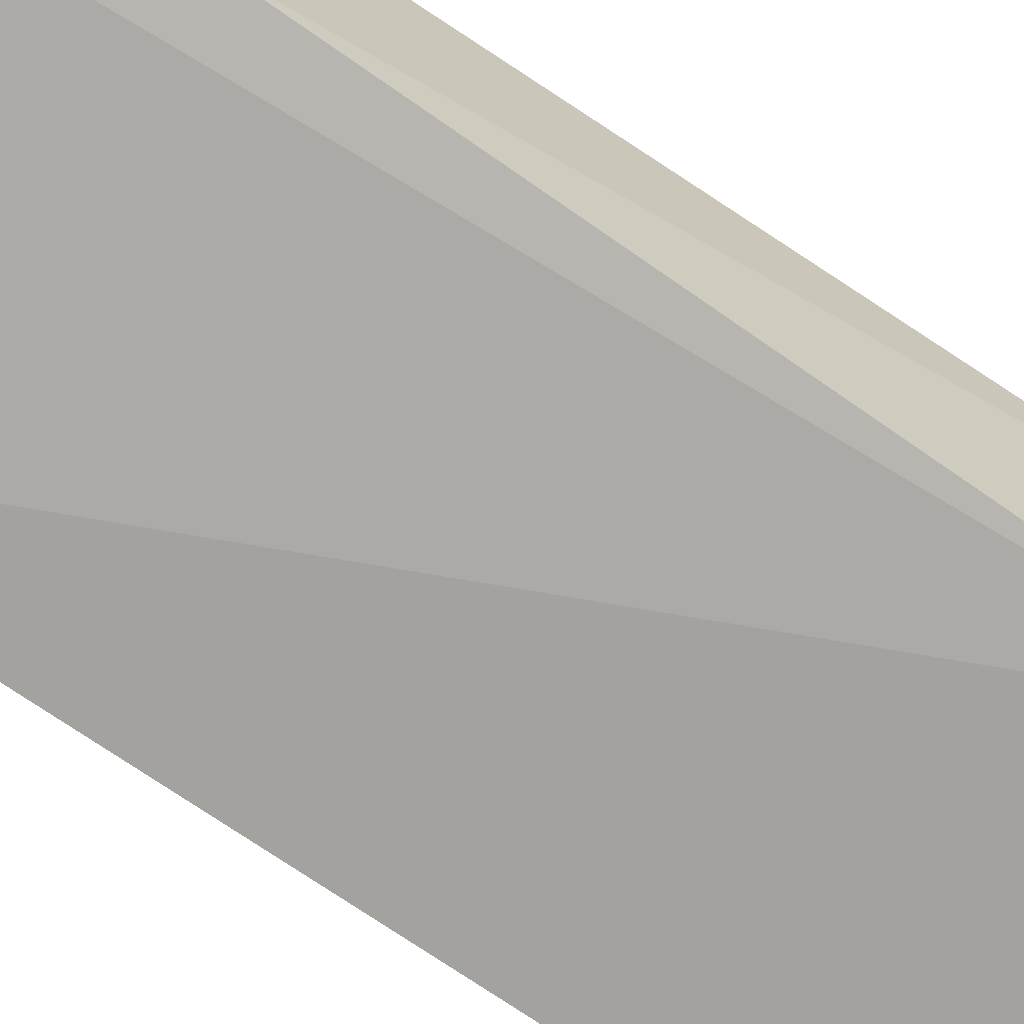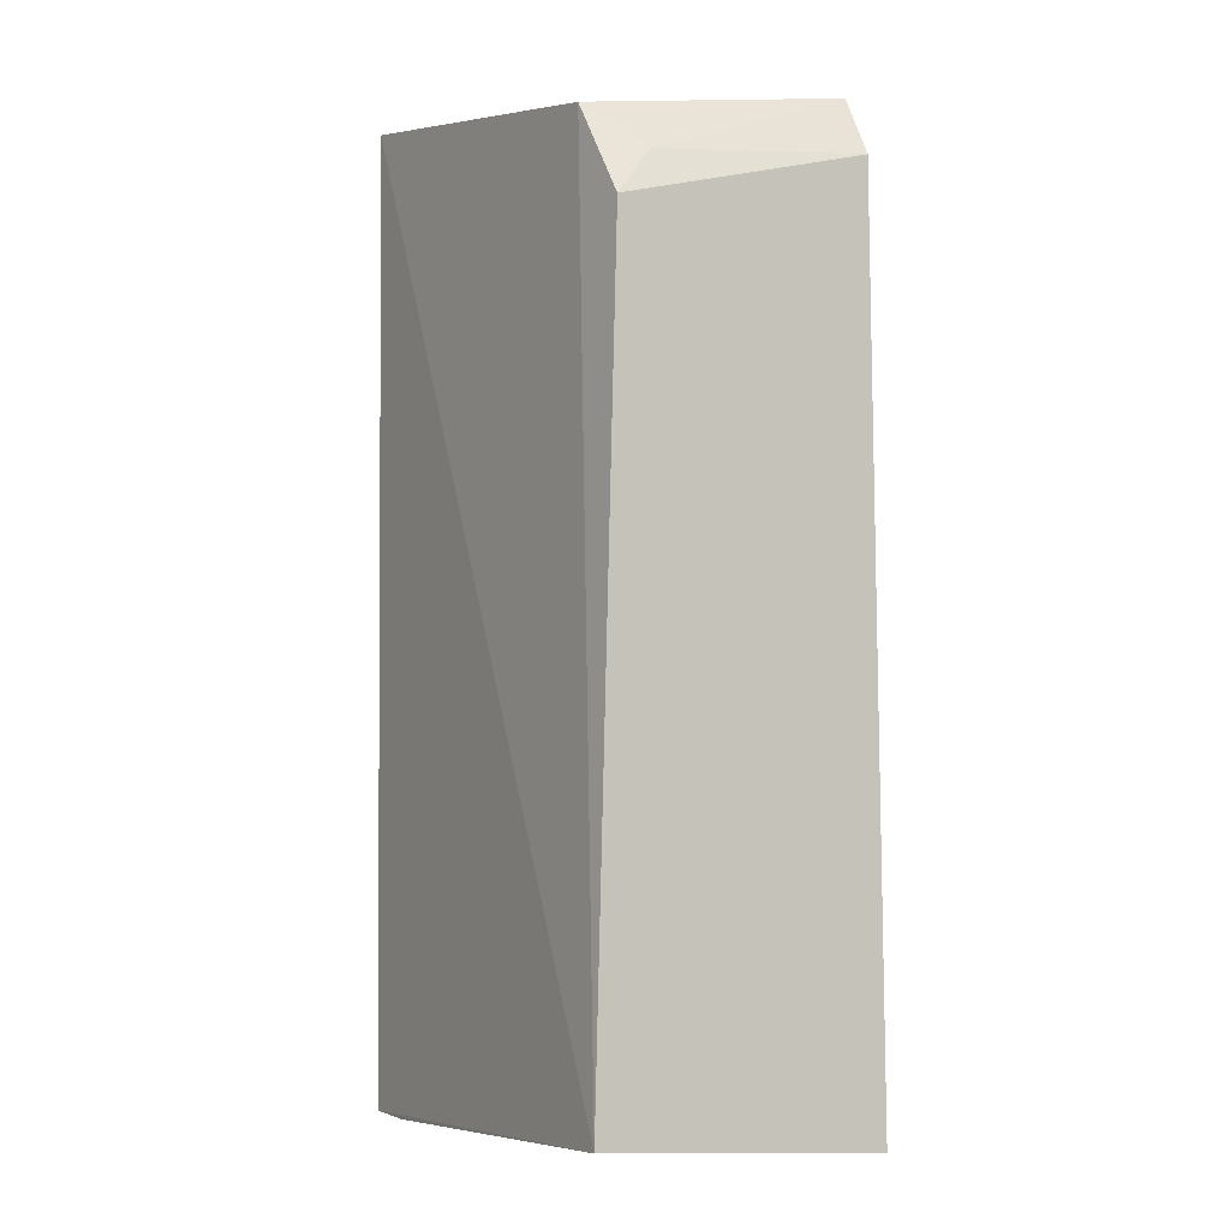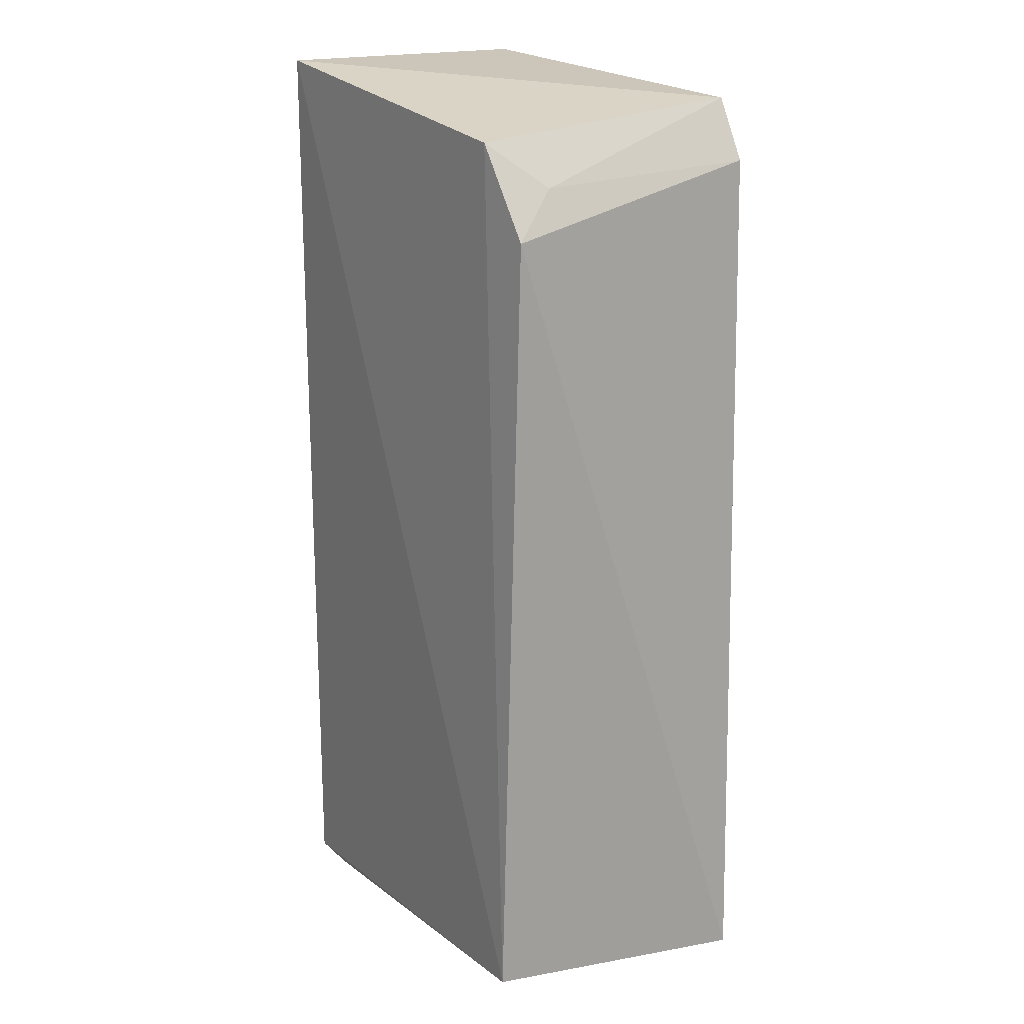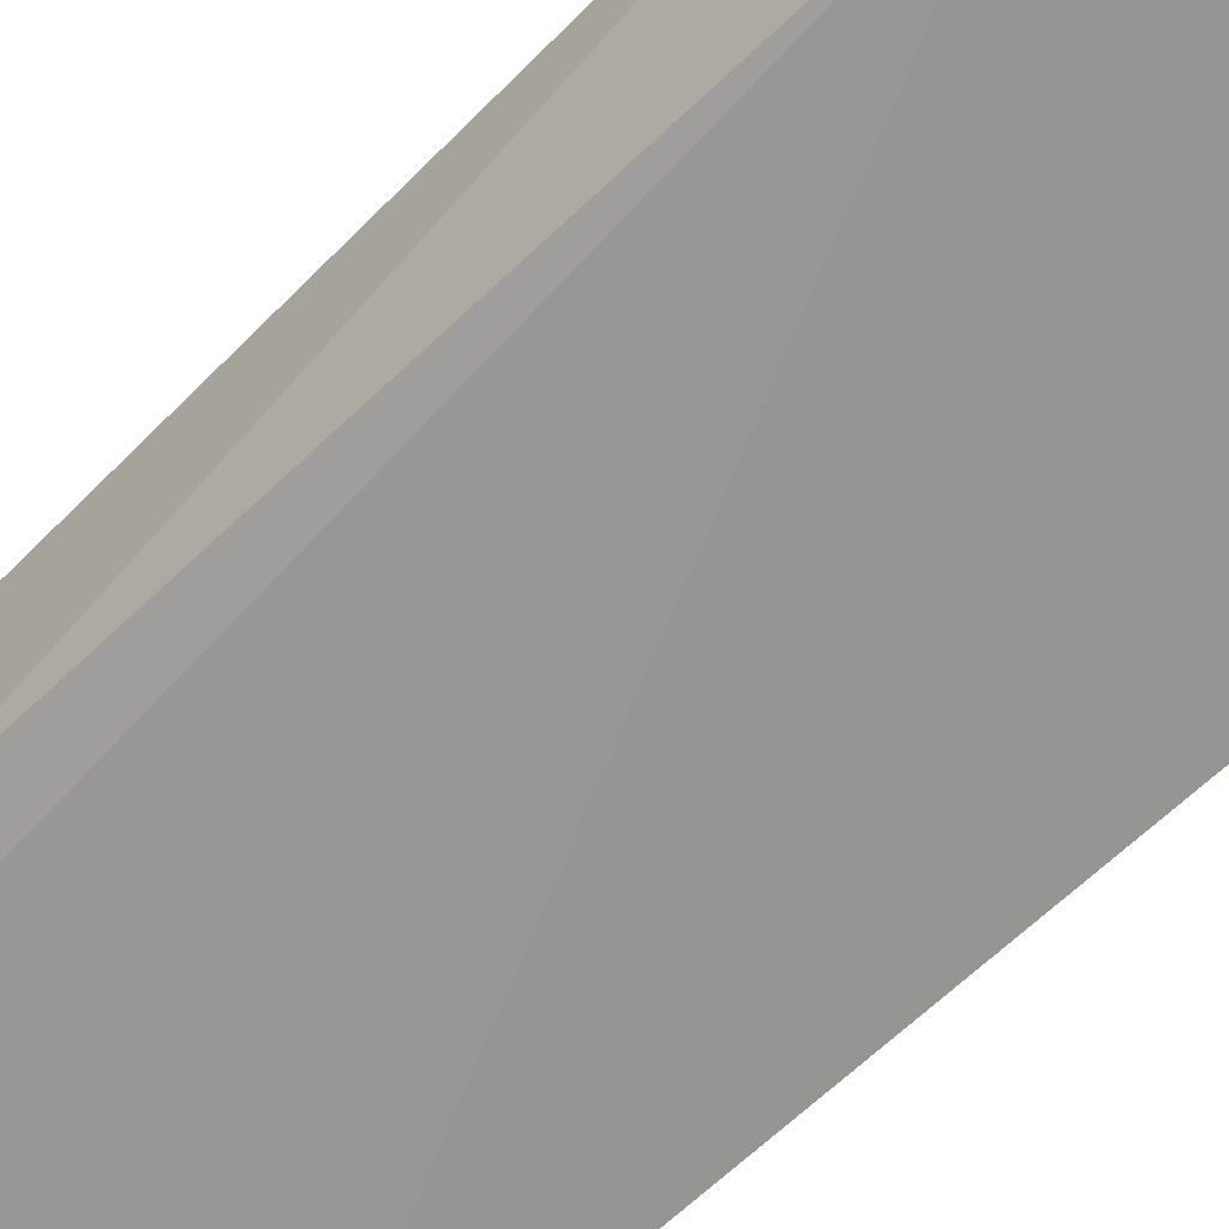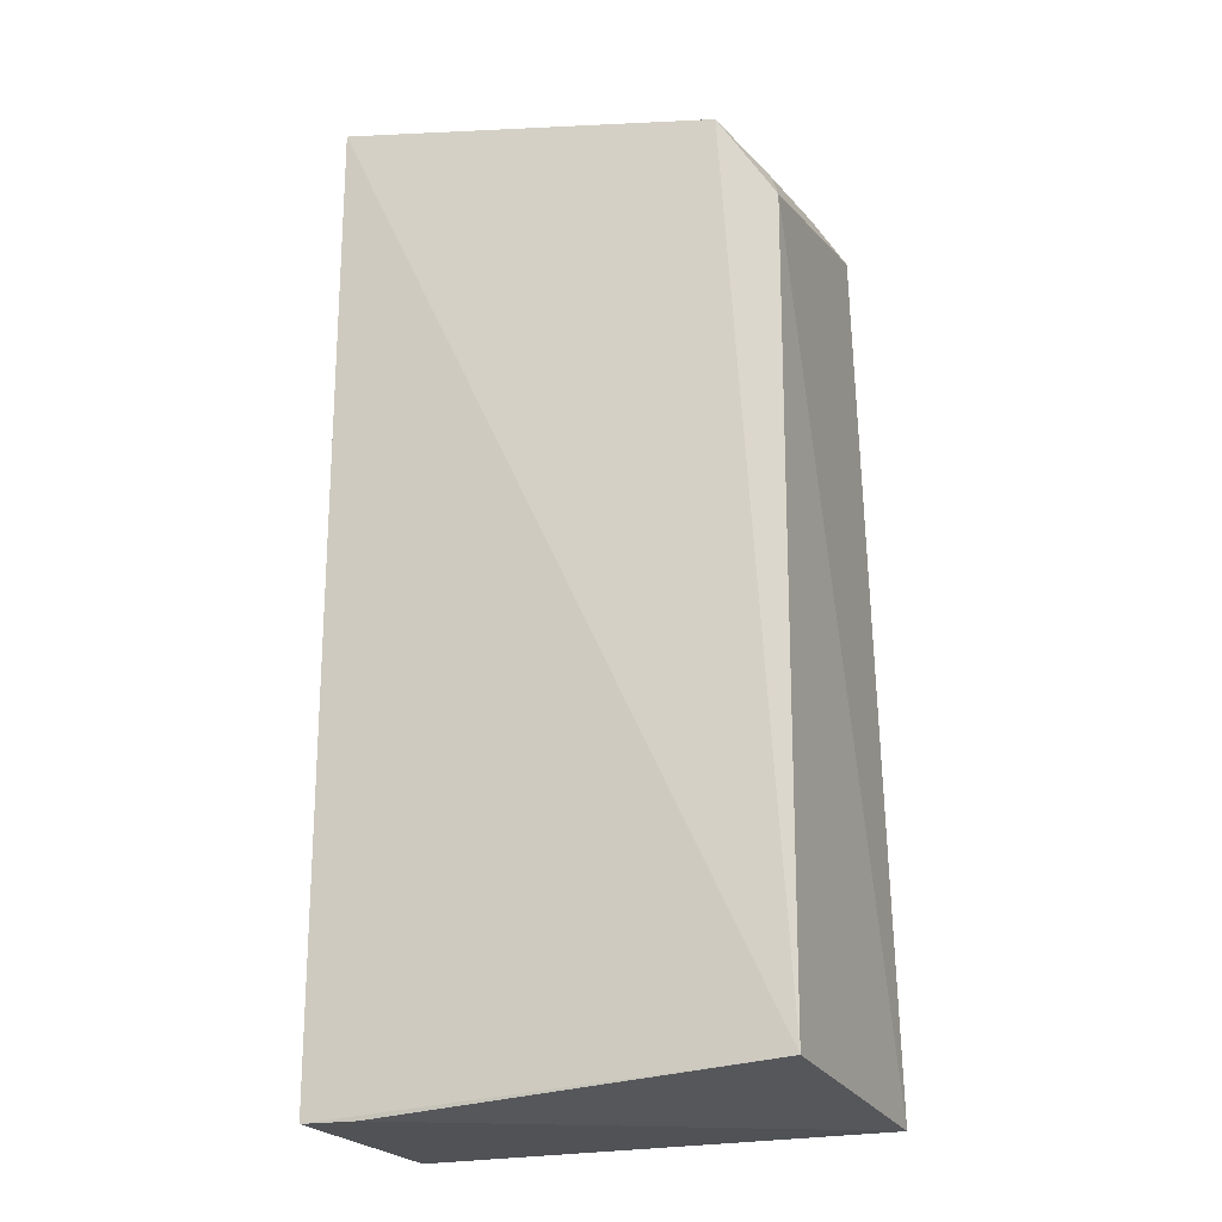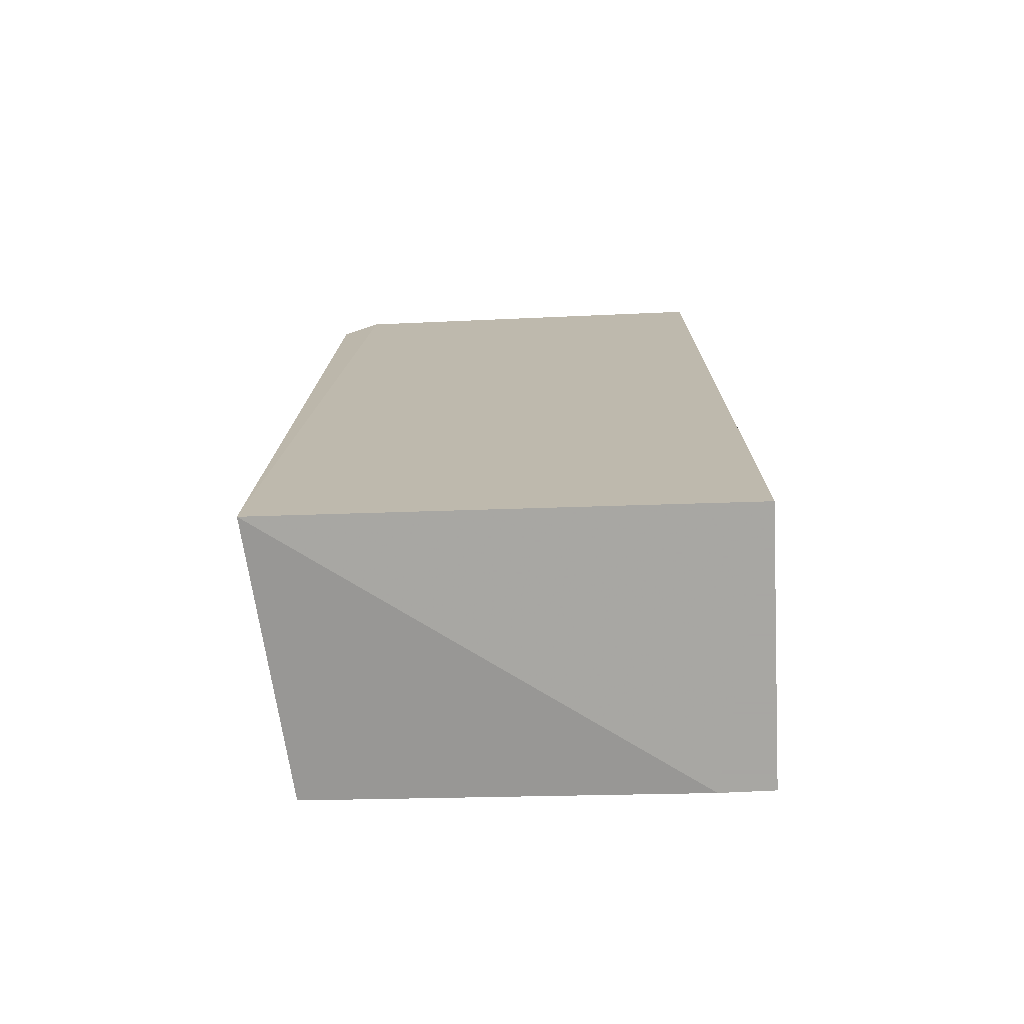
<metadata>
{"format":"obj","ext":"obj","renderer":"f3d","projection":"perspective","resolution":1024,"background":"white","views":[{"elev":-73.1,"azim":-124.7,"up":"+Z"},{"elev":-1.9,"azim":-120.4,"up":"+Y"},{"elev":18.6,"azim":-122.0,"up":"+Y"},{"elev":-67.7,"azim":-46.6,"up":"+Z"},{"elev":-21.0,"azim":-161.7,"up":"+Y"},{"elev":-74.4,"azim":2.7,"up":"+Y"}]}
</metadata>
<code>
v -0.01335 0.0209 0.0235
v -0.01335 -0.01591 0.0235
v -0.01335 -0.01591 0.01327
v -0.02764 0.01906 0.01379
v -0.03099 -0.01552 0.02369
v -0.01335 0.0209 0.01327
v -0.02883 0.02021 0.02369
v -0.0154 -0.01591 0.01327
v -0.02983 0.01568 0.014
v -0.02992 -0.01464 0.01311
v -0.02918 0.01745 0.01563
v -0.03018 0.01799 0.02364
f 1 2 3
f 6 1 3
f 7 5 2
f 7 2 1
f 7 6 4
f 7 1 6
f 8 3 2
f 8 2 5
f 10 6 3
f 10 3 8
f 10 4 6
f 10 9 4
f 10 8 5
f 10 5 9
f 11 7 4
f 11 4 9
f 12 9 5
f 12 5 7
f 12 11 9
f 12 7 11

</code>
